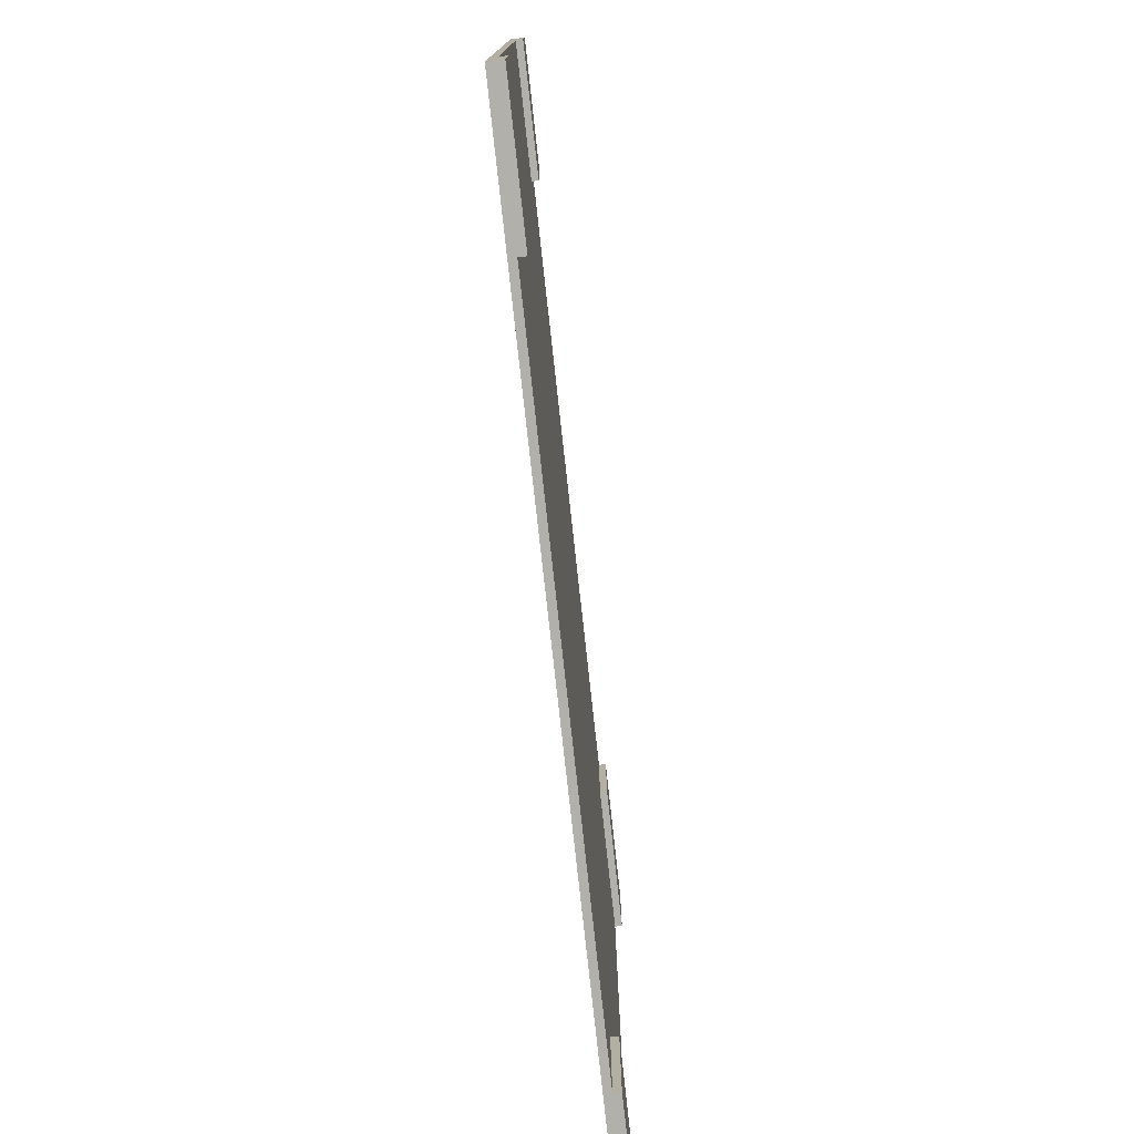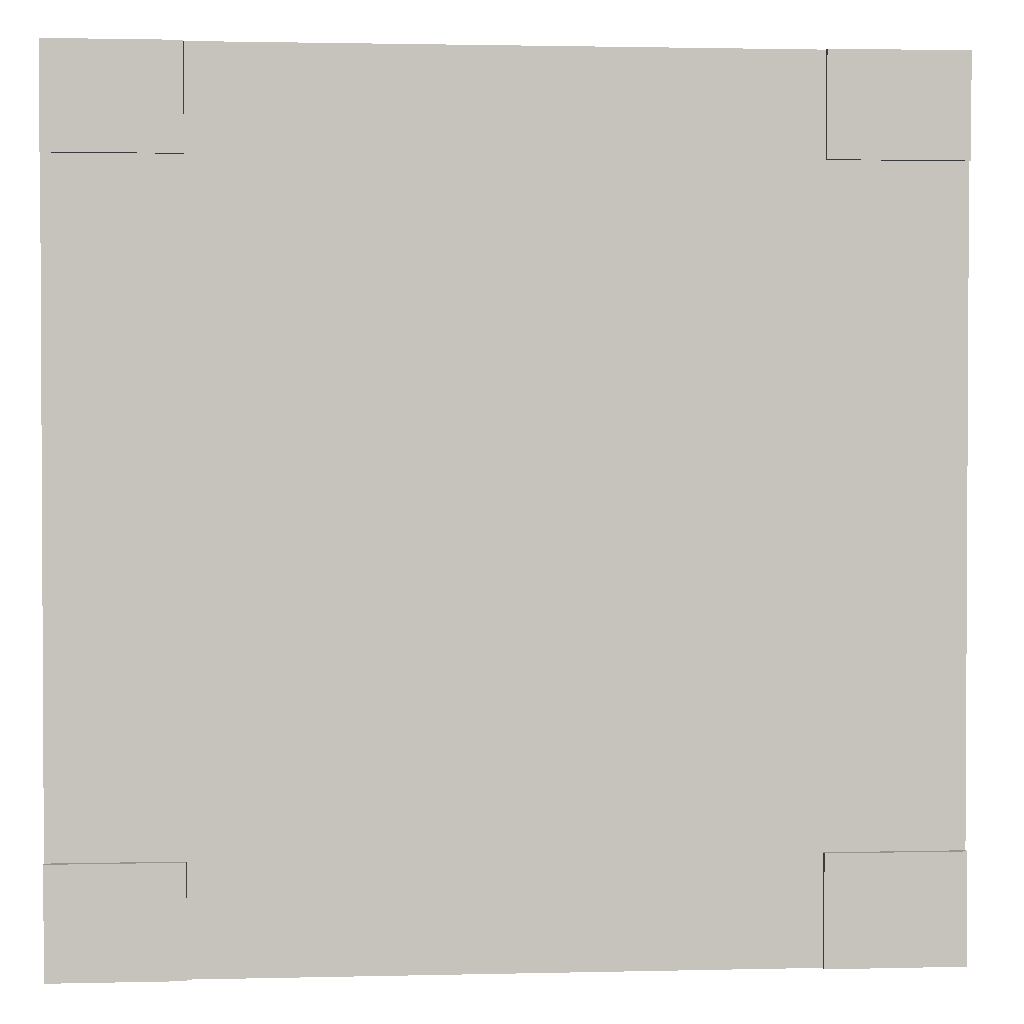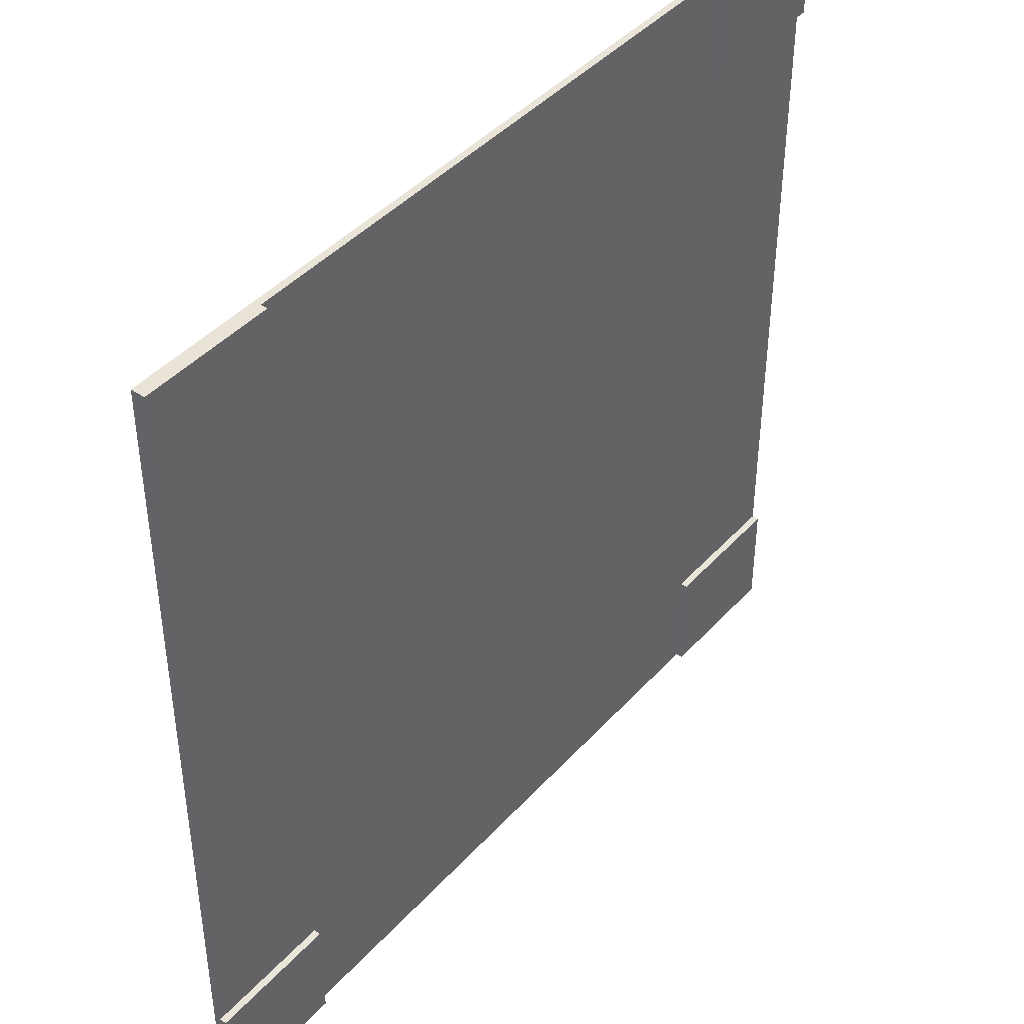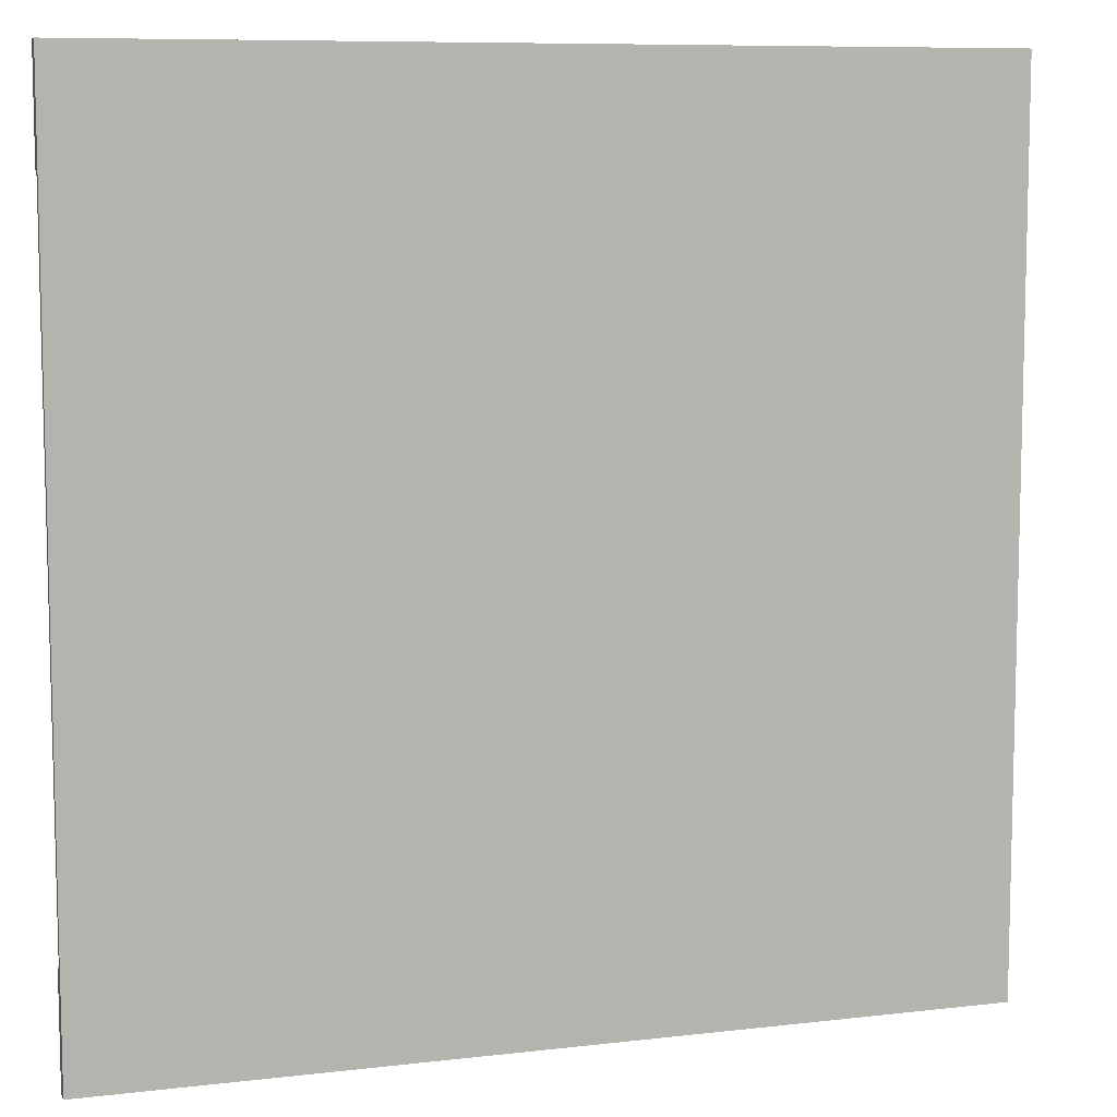
<metadata>
{"format":"obj","ext":"obj","renderer":"f3d","projection":"perspective","resolution":1024,"background":"white","views":[{"elev":-78.4,"azim":96.3,"up":"+Z"},{"elev":1.7,"azim":175.0,"up":"+Z"},{"elev":43.0,"azim":128.4,"up":"+Z"},{"elev":8.6,"azim":-17.7,"up":"+Z"}]}
</metadata>
<code>
v -63 0 63
v -63 0 -63
v -63 1 63
v -63 1 48
v -63 1 -47
v -63 1 -63
v -63 2 63
v -63 2 48
v -63 2 -47
v -63 2 -63
v 44 1 63
v 44 1 48
v 44 1 -47
v 44 1 -61
v 44 1 -63
v 44 2 63
v 44 2 48
v 44 2 -47
v 44 2 -63
v -43 1 63
v -43 1 61
v -43 1 50
v -43 1 48
v -43 1 -47
v -43 1 -51
v -43 1 -54
v -43 1 -55
v -43 1 -61
v -43 1 -63
v -43 2 63
v -43 2 61
v -43 2 50
v -43 2 48
v -43 2 -47
v -43 2 -51
v -43 2 -54
v -43 2 -55
v -43 2 -61
v -43 2 -63
v 63 0 63
v 63 0 -63
v 63 1 63
v 63 1 48
v 63 1 -47
v 63 1 -63
v 63 2 63
v 63 2 48
v 63 2 -47
v 63 2 -63
v -63 0 63
v -63 1 63
v -63 2 63
v -44 1 63
v -44 2 63
v -43 0 63
v -43 1 63
v -43 2 63
v -40 0 63
v -40 1 63
v -36 0 63
v -36 1 63
v -31 0 63
v -31 1 63
v -26 0 63
v -26 1 63
v -21 0 63
v -21 1 63
v -16 0 63
v -16 1 63
v -11 0 63
v -11 1 63
v -6 0 63
v -6 1 63
v -1 0 63
v -1 1 63
v 5 0 63
v 5 1 63
v 10 0 63
v 10 1 63
v 15 0 63
v 15 1 63
v 20 0 63
v 20 1 63
v 27 0 63
v 27 1 63
v 32 0 63
v 32 1 63
v 39 0 63
v 39 1 63
v 44 0 63
v 44 1 63
v 44 2 63
v 63 0 63
v 63 1 63
v 63 2 63
v -63 1 -47
v -63 2 -47
v -45 1 -47
v -43 1 -47
v -43 2 -47
v 44 1 -47
v 44 2 -47
v 63 1 -47
v 63 2 -47
v -63 1 48
v -63 2 48
v -44 1 48
v -44 2 48
v -43 1 48
v -43 2 48
v 44 1 48
v 44 2 48
v 63 1 48
v 63 2 48
v -63 0 -63
v -63 1 -63
v -63 2 -63
v -43 1 -63
v -43 2 -63
v 44 1 -63
v 44 2 -63
v 63 0 -63
v 63 1 -63
v 63 2 -63
v -63 0 63
v -43 0 63
v -40 0 63
v -36 0 63
v -31 0 63
v -26 0 63
v -21 0 63
v -16 0 63
v -11 0 63
v -6 0 63
v -1 0 63
v 5 0 63
v 10 0 63
v 15 0 63
v 20 0 63
v 27 0 63
v 32 0 63
v 39 0 63
v 44 0 63
v 63 0 63
v -43 0 46
v -40 0 46
v -36 0 46
v -31 0 46
v -26 0 46
v -21 0 46
v -16 0 46
v -11 0 46
v -6 0 46
v -1 0 46
v 5 0 46
v 10 0 46
v 15 0 46
v 20 0 46
v 27 0 46
v 32 0 46
v 39 0 46
v 44 0 46
v -61 0 44
v -44 0 44
v 45 0 44
v 62 0 44
v -61 0 39
v -44 0 39
v 45 0 39
v 62 0 39
v -61 0 32
v -44 0 32
v 45 0 32
v 62 0 32
v -61 0 27
v -44 0 27
v 45 0 27
v 62 0 27
v -61 0 20
v -44 0 20
v 45 0 20
v 62 0 20
v -61 0 15
v -44 0 15
v 45 0 15
v 62 0 15
v -61 0 10
v -44 0 10
v 45 0 10
v 62 0 10
v -61 0 5
v -44 0 5
v 45 0 5
v 62 0 5
v -61 0 -1
v -44 0 -1
v 45 0 -1
v 62 0 -1
v -61 0 -6
v -44 0 -6
v 45 0 -6
v 62 0 -6
v -61 0 -11
v -44 0 -11
v 45 0 -11
v 62 0 -11
v -61 0 -16
v -44 0 -16
v 45 0 -16
v 62 0 -16
v -61 0 -21
v -44 0 -21
v 45 0 -21
v 62 0 -21
v -61 0 -26
v -44 0 -26
v 45 0 -26
v 62 0 -26
v -61 0 -31
v -44 0 -31
v 45 0 -31
v 62 0 -31
v -61 0 -36
v -44 0 -36
v 45 0 -36
v 62 0 -36
v -61 0 -40
v -44 0 -40
v 45 0 -40
v 62 0 -40
v -44 0 -44
v -40 0 -44
v -36 0 -44
v -31 0 -44
v -26 0 -44
v -21 0 -44
v -16 0 -44
v -11 0 -44
v -6 0 -44
v -1 0 -44
v 5 0 -44
v 10 0 -44
v 15 0 -44
v 20 0 -44
v 27 0 -44
v 32 0 -44
v 39 0 -44
v 44 0 -44
v -61 0 -45
v -45 0 -45
v 45 0 -45
v 62 0 -45
v -45 0 -61
v -40 0 -61
v -36 0 -61
v -31 0 -61
v -26 0 -61
v -21 0 -61
v -16 0 -61
v -11 0 -61
v -6 0 -61
v -1 0 -61
v 5 0 -61
v 10 0 -61
v 15 0 -61
v 20 0 -61
v 27 0 -61
v 32 0 -61
v 39 0 -61
v 44 0 -61
v -63 0 -63
v 63 0 -63
v -43 1 63
v -40 1 63
v -36 1 63
v -31 1 63
v -26 1 63
v -21 1 63
v -16 1 63
v -11 1 63
v -6 1 63
v -1 1 63
v 5 1 63
v 10 1 63
v 15 1 63
v 20 1 63
v 27 1 63
v 32 1 63
v 39 1 63
v 44 1 63
v -43 1 61
v -43 1 50
v -63 1 48
v -44 1 48
v -43 1 48
v 44 1 48
v 63 1 48
v -43 1 46
v -40 1 46
v -36 1 46
v -31 1 46
v -26 1 46
v -21 1 46
v -16 1 46
v -11 1 46
v -6 1 46
v -1 1 46
v 5 1 46
v 10 1 46
v 15 1 46
v 20 1 46
v 27 1 46
v 32 1 46
v 39 1 46
v 44 1 46
v -61 1 44
v -44 1 44
v 45 1 44
v 62 1 44
v -61 1 39
v -44 1 39
v 45 1 39
v 62 1 39
v -61 1 32
v -44 1 32
v 45 1 32
v 62 1 32
v -61 1 27
v -44 1 27
v 45 1 27
v 62 1 27
v -61 1 20
v -44 1 20
v 45 1 20
v 62 1 20
v -61 1 15
v -44 1 15
v 45 1 15
v 62 1 15
v -61 1 10
v -44 1 10
v 45 1 10
v 62 1 10
v -61 1 5
v -44 1 5
v 45 1 5
v 62 1 5
v -61 1 -1
v -44 1 -1
v 45 1 -1
v 62 1 -1
v -61 1 -6
v -44 1 -6
v 45 1 -6
v 62 1 -6
v -61 1 -11
v -44 1 -11
v 45 1 -11
v 62 1 -11
v -61 1 -16
v -44 1 -16
v 45 1 -16
v 62 1 -16
v -61 1 -21
v -44 1 -21
v 45 1 -21
v 62 1 -21
v -61 1 -26
v -44 1 -26
v 45 1 -26
v 62 1 -26
v -61 1 -31
v -44 1 -31
v 45 1 -31
v 62 1 -31
v -61 1 -36
v -44 1 -36
v 45 1 -36
v 62 1 -36
v -61 1 -40
v -44 1 -40
v 45 1 -40
v 62 1 -40
v -44 1 -44
v -40 1 -44
v -36 1 -44
v -31 1 -44
v -26 1 -44
v -21 1 -44
v -16 1 -44
v -11 1 -44
v -6 1 -44
v -1 1 -44
v 5 1 -44
v 10 1 -44
v 15 1 -44
v 20 1 -44
v 27 1 -44
v 32 1 -44
v 39 1 -44
v 44 1 -44
v -61 1 -45
v -45 1 -45
v 45 1 -45
v 62 1 -45
v -63 1 -47
v -45 1 -47
v -43 1 -47
v 44 1 -47
v 63 1 -47
v -43 1 -51
v -43 1 -54
v -43 1 -55
v -43 1 -61
v -40 1 -61
v -36 1 -61
v -31 1 -61
v -26 1 -61
v -21 1 -61
v -16 1 -61
v -11 1 -61
v -6 1 -61
v -1 1 -61
v 5 1 -61
v 10 1 -61
v 15 1 -61
v 20 1 -61
v 27 1 -61
v 32 1 -61
v 39 1 -61
v 44 1 -61
v -43 1 -63
v 44 1 -63
v -63 2 63
v -44 2 63
v -43 2 63
v 44 2 63
v 63 2 63
v -44 2 61
v -43 2 61
v -44 2 50
v -43 2 50
v -63 2 48
v -44 2 48
v -43 2 48
v 44 2 48
v 63 2 48
v -63 2 -47
v -43 2 -47
v 44 2 -47
v 63 2 -47
v -44 2 -51
v -43 2 -51
v -45 2 -53
v -44 2 -53
v -44 2 -54
v -43 2 -54
v -44 2 -55
v -43 2 -55
v -45 2 -56
v -44 2 -56
v -44 2 -61
v -43 2 -61
v -63 2 -63
v -43 2 -63
v 44 2 -63
v 63 2 -63
f 3 2 1
f 4 2 3
f 5 2 4
f 6 2 5
f 7 4 3
f 8 4 7
f 9 6 5
f 10 6 9
f 16 12 11
f 17 12 16
f 18 15 14
f 18 14 13
f 19 15 18
f 20 21 30
f 21 22 31
f 30 21 31
f 22 23 32
f 31 22 32
f 32 23 33
f 24 25 34
f 25 26 35
f 34 25 35
f 26 27 36
f 35 26 36
f 27 28 37
f 36 27 37
f 28 29 38
f 37 28 38
f 38 29 39
f 40 41 42
f 42 41 43
f 43 41 44
f 44 41 45
f 42 43 46
f 46 43 47
f 44 45 48
f 48 45 49
f 53 51 50
f 53 52 51
f 54 52 53
f 55 53 50
f 56 54 53
f 56 53 55
f 57 54 56
f 58 56 55
f 59 56 58
f 60 59 58
f 61 59 60
f 62 61 60
f 63 61 62
f 64 63 62
f 65 63 64
f 66 65 64
f 67 65 66
f 68 67 66
f 69 67 68
f 70 69 68
f 71 69 70
f 72 71 70
f 73 71 72
f 74 73 72
f 75 73 74
f 76 75 74
f 77 75 76
f 78 77 76
f 79 77 78
f 80 79 78
f 81 79 80
f 82 81 80
f 83 81 82
f 84 83 82
f 85 83 84
f 86 85 84
f 87 85 86
f 88 87 86
f 89 87 88
f 90 89 88
f 91 89 90
f 93 91 90
f 94 92 91
f 94 91 93
f 95 92 94
f 98 97 96
f 99 97 98
f 100 97 99
f 103 102 101
f 104 102 103
f 105 106 107
f 107 106 108
f 107 108 109
f 109 108 110
f 111 112 113
f 113 112 114
f 115 116 118
f 116 117 118
f 118 117 119
f 115 118 120
f 115 120 122
f 120 121 123
f 122 120 123
f 123 121 124
f 145 126 125
f 145 127 126
f 146 128 127
f 146 127 145
f 147 129 128
f 147 128 146
f 148 130 129
f 148 129 147
f 149 131 130
f 149 130 148
f 150 132 131
f 150 131 149
f 151 133 132
f 151 132 150
f 152 134 133
f 152 133 151
f 153 135 134
f 153 134 152
f 154 136 135
f 154 135 153
f 155 137 136
f 155 136 154
f 156 138 137
f 156 137 155
f 157 139 138
f 157 138 156
f 158 140 139
f 158 139 157
f 159 141 140
f 159 140 158
f 160 142 141
f 160 141 159
f 161 143 142
f 161 142 160
f 162 144 143
f 162 143 161
f 163 161 160
f 163 160 159
f 163 162 161
f 163 159 158
f 163 158 157
f 163 157 156
f 163 156 155
f 163 155 154
f 163 154 153
f 163 153 152
f 163 152 151
f 163 151 150
f 163 150 149
f 163 149 148
f 163 148 147
f 163 147 146
f 163 146 145
f 163 145 125
f 164 162 163
f 165 144 162
f 165 162 164
f 166 144 165
f 167 164 163
f 167 163 125
f 168 165 164
f 168 164 167
f 169 166 165
f 169 165 168
f 170 144 166
f 170 166 169
f 171 169 168
f 171 168 167
f 171 170 169
f 171 167 125
f 172 170 171
f 173 170 172
f 174 144 170
f 174 170 173
f 175 171 125
f 175 172 171
f 176 173 172
f 176 172 175
f 177 174 173
f 177 173 176
f 178 144 174
f 178 174 177
f 179 175 125
f 179 177 176
f 179 178 177
f 179 176 175
f 180 178 179
f 181 178 180
f 182 144 178
f 182 178 181
f 183 179 125
f 183 180 179
f 184 181 180
f 184 180 183
f 185 182 181
f 185 181 184
f 186 144 182
f 186 182 185
f 187 183 125
f 187 185 184
f 187 186 185
f 187 184 183
f 188 186 187
f 189 186 188
f 190 144 186
f 190 186 189
f 191 187 125
f 191 188 187
f 192 189 188
f 192 188 191
f 193 190 189
f 193 189 192
f 194 144 190
f 194 190 193
f 195 191 125
f 195 193 192
f 195 194 193
f 195 192 191
f 196 194 195
f 197 194 196
f 198 144 194
f 198 194 197
f 199 195 125
f 199 196 195
f 200 197 196
f 200 196 199
f 201 198 197
f 201 197 200
f 202 144 198
f 202 198 201
f 203 199 125
f 203 201 200
f 203 202 201
f 203 200 199
f 204 202 203
f 205 202 204
f 206 144 202
f 206 202 205
f 207 203 125
f 207 204 203
f 208 205 204
f 208 204 207
f 209 206 205
f 209 205 208
f 210 144 206
f 210 206 209
f 211 207 125
f 211 209 208
f 211 210 209
f 211 208 207
f 212 210 211
f 213 210 212
f 214 144 210
f 214 210 213
f 215 211 125
f 215 212 211
f 216 213 212
f 216 212 215
f 217 214 213
f 217 213 216
f 218 144 214
f 218 214 217
f 219 215 125
f 219 217 216
f 219 218 217
f 219 216 215
f 220 218 219
f 221 218 220
f 222 144 218
f 222 218 221
f 223 219 125
f 223 220 219
f 224 221 220
f 224 220 223
f 225 222 221
f 225 221 224
f 226 144 222
f 226 222 225
f 227 223 125
f 227 225 224
f 227 226 225
f 227 224 223
f 228 226 227
f 229 226 228
f 230 144 226
f 230 226 229
f 231 229 228
f 231 228 227
f 232 229 231
f 233 229 232
f 234 229 233
f 235 229 234
f 236 229 235
f 237 229 236
f 238 229 237
f 239 229 238
f 240 229 239
f 241 229 240
f 242 229 241
f 243 229 242
f 244 229 243
f 245 229 244
f 246 229 245
f 247 229 246
f 248 229 247
f 249 227 125
f 249 231 227
f 249 232 231
f 250 232 249
f 251 229 248
f 251 230 229
f 252 144 230
f 252 230 251
f 253 232 250
f 253 250 249
f 254 233 232
f 254 232 253
f 255 234 233
f 255 233 254
f 256 235 234
f 256 234 255
f 257 236 235
f 257 235 256
f 258 237 236
f 258 236 257
f 259 238 237
f 259 237 258
f 260 239 238
f 260 238 259
f 261 240 239
f 261 239 260
f 262 241 240
f 262 240 261
f 263 242 241
f 263 241 262
f 264 243 242
f 264 242 263
f 265 244 243
f 265 243 264
f 266 245 244
f 266 244 265
f 267 246 245
f 267 245 266
f 268 247 246
f 268 246 267
f 269 248 247
f 269 247 268
f 270 251 248
f 270 248 269
f 270 252 251
f 271 269 268
f 271 249 125
f 271 270 269
f 271 266 265
f 271 265 264
f 271 264 263
f 271 263 262
f 271 262 261
f 271 261 260
f 271 260 259
f 271 259 258
f 271 258 257
f 271 257 256
f 271 256 255
f 271 255 254
f 271 254 253
f 271 253 249
f 271 267 266
f 271 268 267
f 272 252 270
f 272 270 271
f 272 144 252
f 273 274 291
f 291 274 292
f 292 274 295
f 289 290 296
f 294 295 298
f 293 294 298
f 295 274 298
f 274 275 299
f 298 274 299
f 275 276 300
f 299 275 300
f 276 277 301
f 300 276 301
f 277 278 302
f 301 277 302
f 278 279 303
f 302 278 303
f 279 280 304
f 303 279 304
f 280 281 305
f 304 280 305
f 281 282 306
f 305 281 306
f 282 283 307
f 306 282 307
f 283 284 308
f 307 283 308
f 284 285 309
f 308 284 309
f 285 286 310
f 309 285 310
f 286 287 311
f 310 286 311
f 287 288 312
f 311 287 312
f 288 289 313
f 312 288 313
f 289 296 314
f 313 289 314
f 296 297 315
f 314 296 315
f 313 314 316
f 293 298 316
f 314 315 316
f 298 299 316
f 312 313 316
f 299 300 316
f 300 301 316
f 311 312 316
f 310 311 316
f 309 310 316
f 308 309 316
f 307 308 316
f 306 307 316
f 305 306 316
f 304 305 316
f 303 304 316
f 302 303 316
f 301 302 316
f 316 315 317
f 315 297 318
f 317 315 318
f 318 297 319
f 316 317 320
f 293 316 320
f 317 318 321
f 320 317 321
f 318 319 322
f 321 318 322
f 319 297 323
f 322 319 323
f 321 322 324
f 320 321 324
f 322 323 324
f 293 320 324
f 324 323 325
f 325 323 326
f 323 297 327
f 326 323 327
f 293 324 328
f 324 325 328
f 325 326 329
f 328 325 329
f 326 327 330
f 329 326 330
f 327 297 331
f 330 327 331
f 293 328 332
f 329 330 332
f 330 331 332
f 328 329 332
f 332 331 333
f 333 331 334
f 331 297 335
f 334 331 335
f 293 332 336
f 332 333 336
f 333 334 337
f 336 333 337
f 334 335 338
f 337 334 338
f 335 297 339
f 338 335 339
f 293 336 340
f 337 338 340
f 338 339 340
f 336 337 340
f 340 339 341
f 341 339 342
f 339 297 343
f 342 339 343
f 293 340 344
f 340 341 344
f 341 342 345
f 344 341 345
f 342 343 346
f 345 342 346
f 343 297 347
f 346 343 347
f 293 344 348
f 345 346 348
f 346 347 348
f 344 345 348
f 348 347 349
f 349 347 350
f 347 297 351
f 350 347 351
f 293 348 352
f 348 349 352
f 349 350 353
f 352 349 353
f 350 351 354
f 353 350 354
f 351 297 355
f 354 351 355
f 293 352 356
f 353 354 356
f 354 355 356
f 352 353 356
f 356 355 357
f 357 355 358
f 355 297 359
f 358 355 359
f 293 356 360
f 356 357 360
f 357 358 361
f 360 357 361
f 358 359 362
f 361 358 362
f 359 297 363
f 362 359 363
f 293 360 364
f 361 362 364
f 362 363 364
f 360 361 364
f 364 363 365
f 365 363 366
f 363 297 367
f 366 363 367
f 293 364 368
f 364 365 368
f 365 366 369
f 368 365 369
f 366 367 370
f 369 366 370
f 367 297 371
f 370 367 371
f 293 368 372
f 369 370 372
f 370 371 372
f 368 369 372
f 372 371 373
f 373 371 374
f 371 297 375
f 374 371 375
f 293 372 376
f 372 373 376
f 373 374 377
f 376 373 377
f 374 375 378
f 377 374 378
f 375 297 379
f 378 375 379
f 293 376 380
f 377 378 380
f 378 379 380
f 376 377 380
f 380 379 381
f 381 379 382
f 379 297 383
f 382 379 383
f 381 382 384
f 380 381 384
f 384 382 385
f 385 382 386
f 386 382 387
f 387 382 388
f 388 382 389
f 389 382 390
f 390 382 391
f 391 382 392
f 392 382 393
f 393 382 394
f 394 382 395
f 395 382 396
f 396 382 397
f 397 382 398
f 398 382 399
f 399 382 400
f 400 382 401
f 293 380 402
f 380 384 402
f 384 385 402
f 402 385 403
f 401 382 404
f 382 383 404
f 383 297 405
f 404 383 405
f 402 403 406
f 293 402 406
f 403 385 407
f 406 403 407
f 407 385 408
f 401 404 409
f 400 401 409
f 404 405 409
f 405 297 410
f 409 405 410
f 408 385 411
f 411 385 412
f 412 385 413
f 413 385 414
f 385 386 415
f 414 385 415
f 386 387 416
f 415 386 416
f 387 388 417
f 416 387 417
f 388 389 418
f 417 388 418
f 389 390 419
f 418 389 419
f 390 391 420
f 419 390 420
f 391 392 421
f 420 391 421
f 392 393 422
f 421 392 422
f 393 394 423
f 422 393 423
f 394 395 424
f 423 394 424
f 395 396 425
f 424 395 425
f 396 397 426
f 425 396 426
f 397 398 427
f 426 397 427
f 398 399 428
f 427 398 428
f 399 400 429
f 428 399 429
f 400 409 430
f 429 400 430
f 430 409 431
f 428 429 432
f 426 427 432
f 430 431 432
f 429 430 432
f 427 428 432
f 414 415 432
f 415 416 432
f 425 426 432
f 424 425 432
f 423 424 432
f 422 423 432
f 421 422 432
f 420 421 432
f 419 420 432
f 418 419 432
f 417 418 432
f 416 417 432
f 432 431 433
f 434 435 439
f 435 436 439
f 439 436 440
f 434 439 441
f 439 440 441
f 441 440 442
f 434 441 443
f 441 442 444
f 443 441 444
f 444 442 445
f 437 438 446
f 446 438 447
f 448 449 452
f 452 449 453
f 448 452 454
f 452 453 455
f 454 452 455
f 454 455 456
f 455 453 456
f 456 453 457
f 454 456 458
f 456 457 458
f 458 457 459
f 448 454 460
f 454 458 460
f 458 459 460
f 460 459 461
f 460 461 462
f 461 459 462
f 462 459 463
f 448 460 464
f 460 462 464
f 462 463 464
f 464 463 465
f 450 451 466
f 466 451 467

</code>
